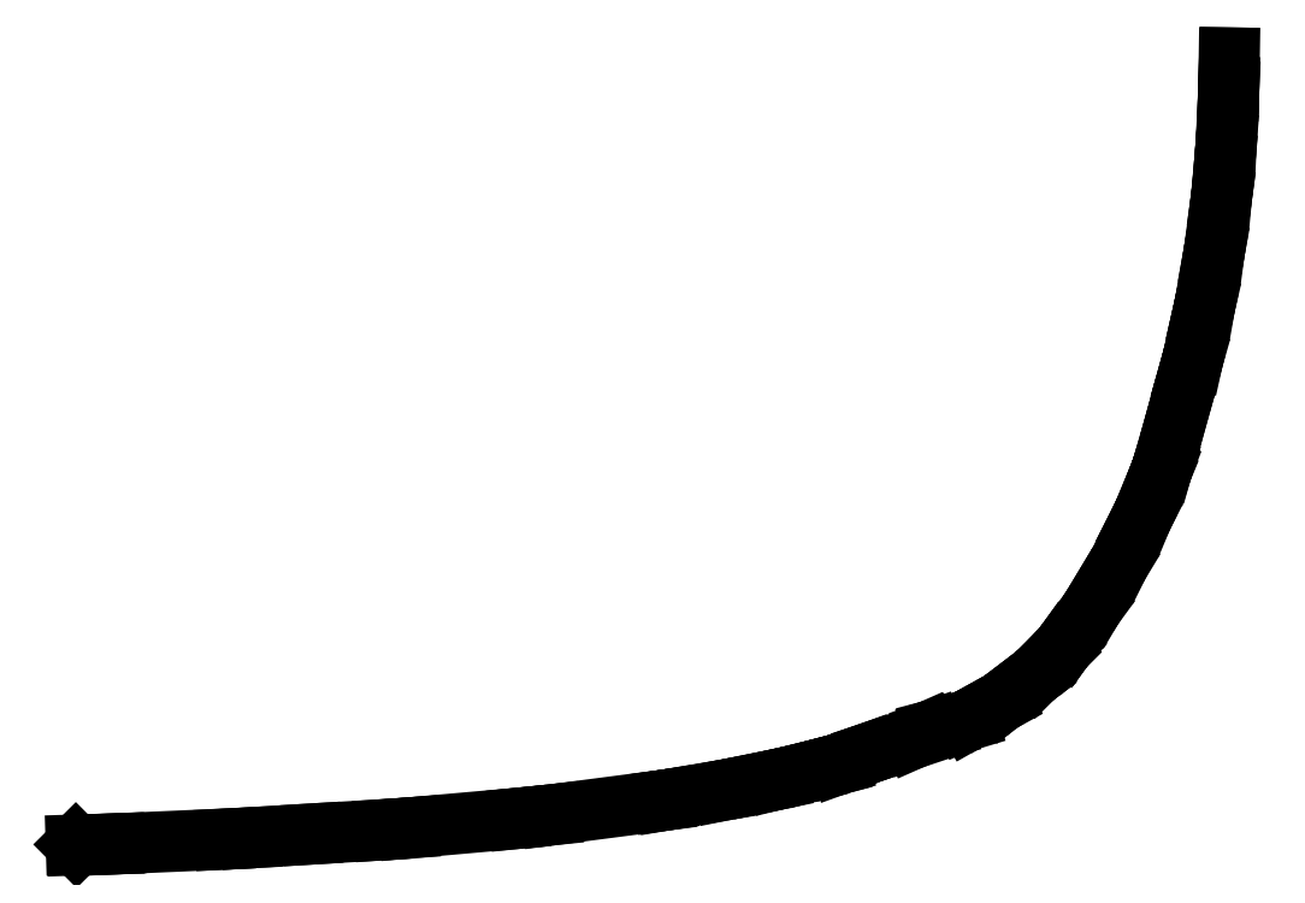
<metadata>
{"format":"dxf","ext":"dxf","renderer":"ezdxf+matplotlib","layout":"modelspace","background":"white","min_lineweight":24,"dpi":150}
</metadata>
<code>
0
SECTION
2
ENTITIES
0
LINE
8
0
10
17.39
20
-16.7
11
18.16
21
-16.68
0
LINE
8
0
10
18.16
20
-16.68
11
18.18
21
-16.68
0
LINE
8
0
10
18.18
20
-16.68
11
20.44
21
-16.58
0
LINE
8
0
10
20.44
20
-16.58
11
20.98
21
-16.55
0
LINE
8
0
10
20.98
20
-16.55
11
22.23
21
-16.47
0
LINE
8
0
10
22.23
20
-16.47
11
23.71
21
-16.38
0
LINE
8
0
10
23.71
20
-16.38
11
24.23
21
-16.35
0
LINE
8
0
10
24.23
20
-16.35
11
26.49
21
-16.15
0
LINE
8
0
10
26.49
20
-16.15
11
27.16
21
-16.08
0
LINE
8
0
10
27.16
20
-16.08
11
29.47
21
-15.78
0
LINE
8
0
10
29.47
20
-15.78
11
29.51
21
-15.77
0
LINE
8
0
10
29.51
20
-15.77
11
30.71
21
-15.57
0
LINE
8
0
10
30.71
20
-15.57
11
31.41
21
-15.43
0
LINE
8
0
10
31.41
20
-15.43
11
31.83
21
-15.34
0
LINE
8
0
10
31.83
20
-15.34
11
32.52
21
-15.18
0
LINE
8
0
10
32.52
20
-15.18
11
33.01
21
-15.05
0
LINE
8
0
10
33.01
20
-15.05
11
33.08
21
-15.03
0
LINE
8
0
10
33.08
20
-15.03
11
33.68
21
-14.81
0
LINE
8
0
10
33.68
20
-14.81
11
33.69
21
-14.81
0
LINE
8
0
10
33.69
20
-14.81
11
34.6
21
-14.51
0
LINE
8
0
10
34.6
20
-14.51
11
34.91
21
-14.37
0
LINE
8
0
10
34.91
20
-14.37
11
34.98
21
-14.34
0
LINE
8
0
10
34.98
20
-14.34
11
35.25
21
-14.28
0
LINE
8
0
10
35.25
20
-14.28
11
35.73
21
-14.13
0
LINE
8
0
10
35.73
20
-14.13
11
36.03
21
-13.96
0
LINE
8
0
10
36.03
20
-13.96
11
36.04
21
-13.95
0
LINE
8
0
10
36.04
20
-13.95
11
36.43
21
-13.74
0
LINE
8
0
10
36.43
20
-13.74
11
36.95
21
-13.34
0
LINE
8
0
10
36.95
20
-13.34
11
36.95
21
-13.34
0
LINE
8
0
10
36.95
20
-13.34
11
37.1
21
-13.22
0
LINE
8
0
10
37.1
20
-13.22
11
37.61
21
-12.72
0
LINE
8
0
10
37.61
20
-12.72
11
37.72
21
-12.6
0
LINE
8
0
10
37.72
20
-12.6
11
37.75
21
-12.56
0
LINE
8
0
10
37.75
20
-12.56
11
37.75
21
-12.55
0
LINE
8
0
10
37.75
20
-12.55
11
38.3
21
-11.8
0
LINE
8
0
10
38.3
20
-11.8
11
38.52
21
-11.44
0
LINE
8
0
10
38.52
20
-11.44
11
38.84
21
-10.92
0
LINE
8
0
10
38.84
20
-10.92
11
39.2
21
-10.19
0
LINE
8
0
10
39.2
20
-10.19
11
39.32
21
-9.956
0
LINE
8
0
10
39.32
20
-9.956
11
39.67
21
-9.118
0
LINE
8
0
10
39.67
20
-9.118
11
39.73
21
-8.946
0
LINE
8
0
10
39.73
20
-8.946
11
39.74
21
-8.904
0
LINE
8
0
10
39.74
20
-8.904
11
40.06
21
-7.817
0
LINE
8
0
10
40.06
20
-7.817
11
40.27
21
-7.035
0
LINE
8
0
10
40.27
20
-7.035
11
40.36
21
-6.711
0
LINE
8
0
10
40.36
20
-6.711
11
40.56
21
-5.812
0
LINE
8
0
10
40.56
20
-5.812
11
40.61
21
-5.606
0
LINE
8
0
10
40.61
20
-5.606
11
40.78
21
-4.602
0
LINE
8
0
10
40.78
20
-4.602
11
40.8
21
-4.494
0
LINE
8
0
10
40.8
20
-4.494
11
40.95
21
-3.406
0
LINE
8
0
10
40.95
20
-3.406
11
40.95
21
-3.378
0
LINE
8
0
10
40.95
20
-3.378
11
41.02
21
-2.658
0
LINE
8
0
10
41.02
20
-2.658
11
41.05
21
-2.259
0
LINE
8
0
10
41.05
20
-2.259
11
41.1
21
-1.168
0
LINE
8
0
10
41.1
20
-1.168
11
41.1
21
-1.086
0
LINE
8
0
10
41.1
20
-1.086
11
41.11
21
-0.49
0
LINE
8
0
10
41.11
20
-0.49
11
41.09
21
-0.49
0
LINE
8
0
10
41.09
20
-0.49
11
41.08
21
-1.082
0
LINE
8
0
10
41.08
20
-1.082
11
41.08
21
-1.089
0
LINE
8
0
10
41.08
20
-1.089
11
41.08
21
-1.164
0
LINE
8
0
10
41.08
20
-1.164
11
41.08
21
-1.172
0
LINE
8
0
10
41.08
20
-1.172
11
41.03
21
-2.25
0
LINE
8
0
10
41.03
20
-2.25
11
41.03
21
-2.266
0
LINE
8
0
10
41.03
20
-2.266
11
41
21
-2.653
0
LINE
8
0
10
41
20
-2.653
11
41
21
-2.659
0
LINE
8
0
10
41
20
-2.659
11
40.93
21
-3.365
0
LINE
8
0
10
40.93
20
-3.365
11
40.93
21
-3.387
0
LINE
8
0
10
40.93
20
-3.387
11
40.93
21
-3.408
0
LINE
8
0
10
40.93
20
-3.408
11
40.79
21
-4.48
0
LINE
8
0
10
40.79
20
-4.48
11
40.78
21
-4.503
0
LINE
8
0
10
40.78
20
-4.503
11
40.76
21
-4.597
0
LINE
8
0
10
40.76
20
-4.597
11
40.59
21
-5.589
0
LINE
8
0
10
40.59
20
-5.589
11
40.59
21
-5.614
0
LINE
8
0
10
40.59
20
-5.614
11
40.54
21
-5.807
0
LINE
8
0
10
40.54
20
-5.807
11
40.54
21
-5.814
0
LINE
8
0
10
40.54
20
-5.814
11
40.34
21
-6.692
0
LINE
8
0
10
40.34
20
-6.692
11
40.34
21
-6.72
0
LINE
8
0
10
40.34
20
-6.72
11
40.25
21
-7.024
0
LINE
8
0
10
40.25
20
-7.024
11
40.25
21
-7.03
0
LINE
8
0
10
40.25
20
-7.03
11
40.04
21
-7.809
0
LINE
8
0
10
40.04
20
-7.809
11
40.04
21
-7.815
0
LINE
8
0
10
40.04
20
-7.815
11
39.73
21
-8.892
0
LINE
8
0
10
39.73
20
-8.892
11
39.72
21
-8.905
0
LINE
8
0
10
39.72
20
-8.905
11
39.72
21
-8.925
0
LINE
8
0
10
39.72
20
-8.925
11
39.71
21
-8.954
0
LINE
8
0
10
39.71
20
-8.954
11
39.65
21
-9.105
0
LINE
8
0
10
39.65
20
-9.105
11
39.64
21
-9.118
0
LINE
8
0
10
39.64
20
-9.118
11
39.31
21
-9.931
0
LINE
8
0
10
39.31
20
-9.931
11
39.29
21
-9.964
0
LINE
8
0
10
39.29
20
-9.964
11
39.18
21
-10.18
0
LINE
8
0
10
39.18
20
-10.18
11
39.18
21
-10.19
0
LINE
8
0
10
39.18
20
-10.19
11
38.83
21
-10.89
0
LINE
8
0
10
38.83
20
-10.89
11
38.81
21
-10.92
0
LINE
8
0
10
38.81
20
-10.92
11
38.51
21
-11.42
0
LINE
8
0
10
38.51
20
-11.42
11
38.5
21
-11.43
0
LINE
8
0
10
38.5
20
-11.43
11
38.3
21
-11.77
0
LINE
8
0
10
38.3
20
-11.77
11
38.27
21
-11.81
0
LINE
8
0
10
38.27
20
-11.81
11
37.74
21
-12.54
0
LINE
8
0
10
37.74
20
-12.54
11
37.73
21
-12.55
0
LINE
8
0
10
37.73
20
-12.55
11
37.72
21
-12.56
0
LINE
8
0
10
37.72
20
-12.56
11
37.68
21
-12.61
0
LINE
8
0
10
37.68
20
-12.61
11
37.6
21
-12.7
0
LINE
8
0
10
37.6
20
-12.7
11
37.59
21
-12.71
0
LINE
8
0
10
37.59
20
-12.71
11
37.12
21
-13.18
0
LINE
8
0
10
37.12
20
-13.18
11
37.06
21
-13.23
0
LINE
8
0
10
37.06
20
-13.23
11
36.94
21
-13.32
0
LINE
8
0
10
36.94
20
-13.32
11
36.93
21
-13.33
0
LINE
8
0
10
36.93
20
-13.33
11
36.45
21
-13.7
0
LINE
8
0
10
36.45
20
-13.7
11
36.38
21
-13.74
0
LINE
8
0
10
36.38
20
-13.74
11
36.03
21
-13.94
0
LINE
8
0
10
36.03
20
-13.94
11
36.02
21
-13.94
0
LINE
8
0
10
36.02
20
-13.94
11
35.77
21
-14.08
0
LINE
8
0
10
35.77
20
-14.08
11
35.67
21
-14.13
0
LINE
8
0
10
35.67
20
-14.13
11
35.25
21
-14.25
0
LINE
8
0
10
35.25
20
-14.25
11
35.23
21
-14.26
0
LINE
8
0
10
35.23
20
-14.26
11
35
21
-14.32
0
LINE
8
0
10
35
20
-14.32
11
34.89
21
-14.36
0
LINE
8
0
10
34.89
20
-14.36
11
34.62
21
-14.48
0
LINE
8
0
10
34.62
20
-14.48
11
34.58
21
-14.49
0
LINE
8
0
10
34.58
20
-14.49
11
33.69
21
-14.79
0
LINE
8
0
10
33.69
20
-14.79
11
33.67
21
-14.8
0
LINE
8
0
10
33.67
20
-14.8
11
33.09
21
-15.01
0
LINE
8
0
10
33.09
20
-15.01
11
33.05
21
-15.02
0
LINE
8
0
10
33.05
20
-15.02
11
33.01
21
-15.03
0
LINE
8
0
10
33.01
20
-15.03
11
33
21
-15.03
0
LINE
8
0
10
33
20
-15.03
11
32.52
21
-15.16
0
LINE
8
0
10
32.52
20
-15.16
11
32.51
21
-15.16
0
LINE
8
0
10
32.51
20
-15.16
11
31.83
21
-15.32
0
LINE
8
0
10
31.83
20
-15.32
11
31.82
21
-15.33
0
LINE
8
0
10
31.82
20
-15.33
11
31.41
21
-15.41
0
LINE
8
0
10
31.41
20
-15.41
11
30.72
21
-15.55
0
LINE
8
0
10
30.72
20
-15.55
11
30.7
21
-15.55
0
LINE
8
0
10
30.7
20
-15.55
11
29.51
21
-15.75
0
LINE
8
0
10
29.51
20
-15.75
11
29.5
21
-15.76
0
LINE
8
0
10
29.5
20
-15.76
11
29.47
21
-15.76
0
LINE
8
0
10
29.47
20
-15.76
11
29.46
21
-15.76
0
LINE
8
0
10
29.46
20
-15.76
11
27.16
21
-16.06
0
LINE
8
0
10
27.16
20
-16.06
11
27.15
21
-16.06
0
LINE
8
0
10
27.15
20
-16.06
11
26.49
21
-16.13
0
LINE
8
0
10
26.49
20
-16.13
11
26.48
21
-16.13
0
LINE
8
0
10
26.48
20
-16.13
11
24.23
21
-16.33
0
LINE
8
0
10
24.23
20
-16.33
11
24.22
21
-16.33
0
LINE
8
0
10
24.22
20
-16.33
11
23.71
21
-16.36
0
LINE
8
0
10
23.71
20
-16.36
11
22.23
21
-16.45
0
LINE
8
0
10
22.23
20
-16.45
11
20.98
21
-16.53
0
LINE
8
0
10
20.98
20
-16.53
11
20.44
21
-16.56
0
LINE
8
0
10
20.44
20
-16.56
11
18.18
21
-16.66
0
LINE
8
0
10
18.18
20
-16.66
11
18.15
21
-16.66
0
LINE
8
0
10
18.15
20
-16.66
11
17.37
21
-16.68
0
LINE
8
0
10
17.37
20
-16.68
11
17.39
21
-16.7
0
ENDSEC
0
EOF

</code>
